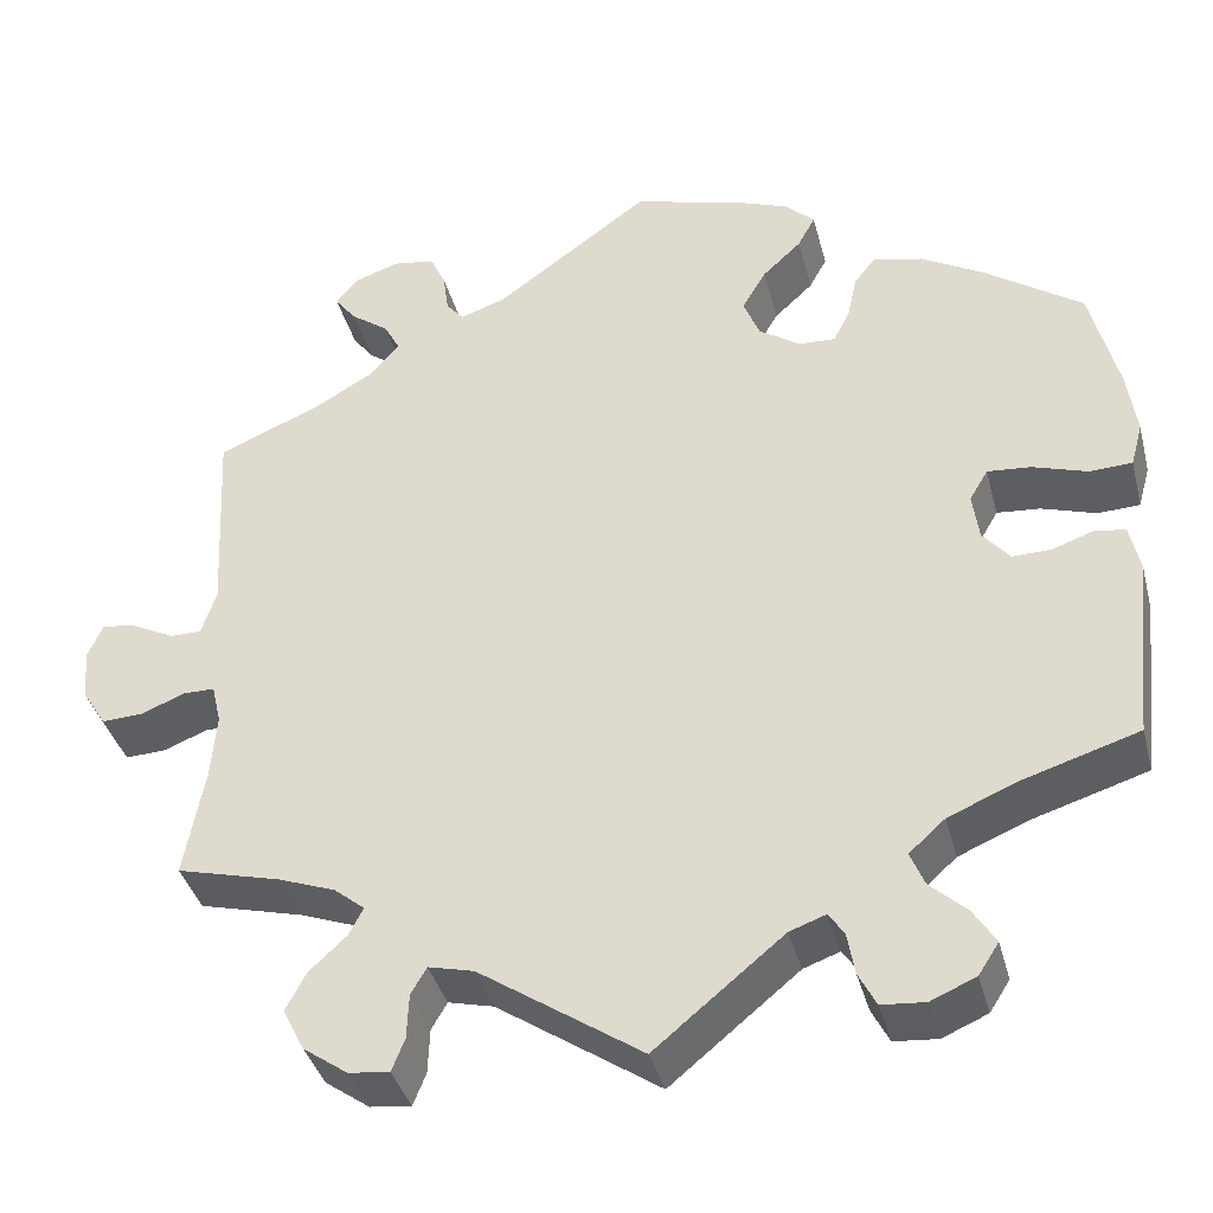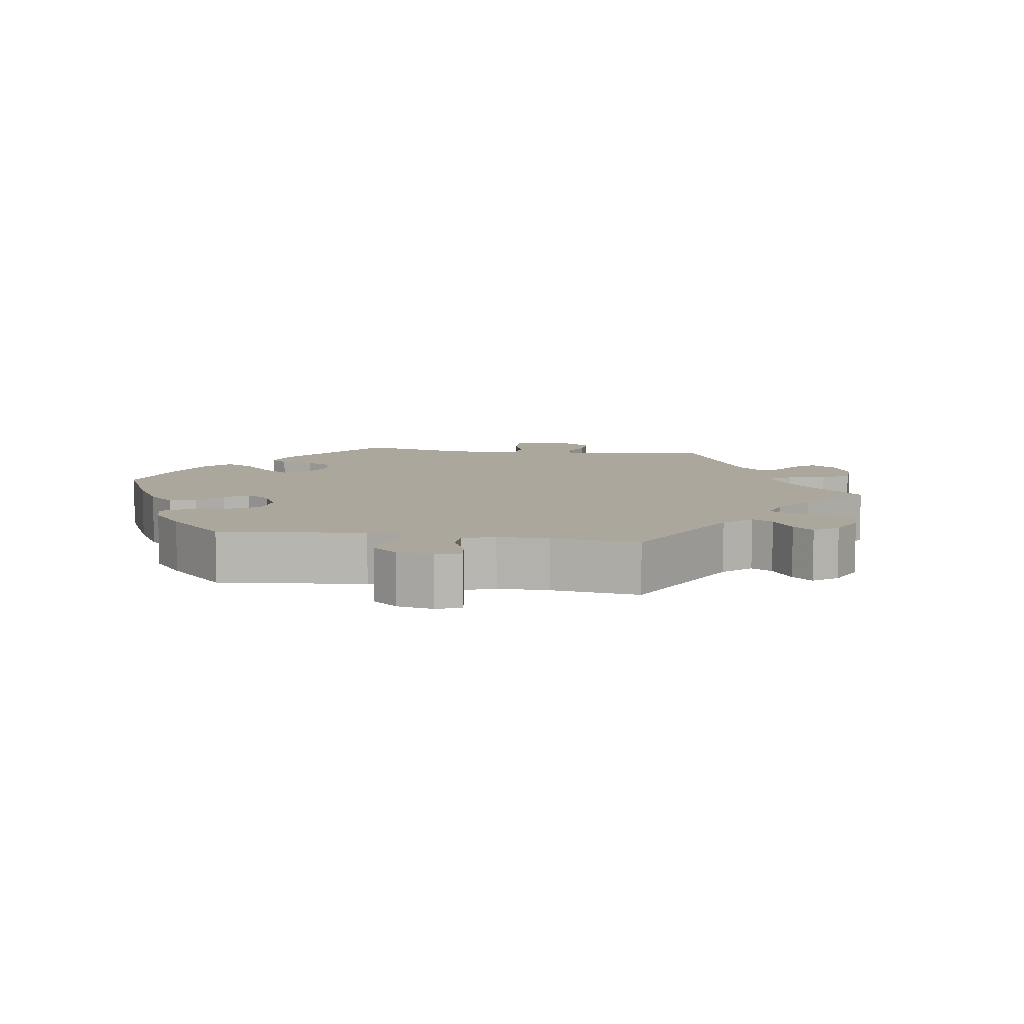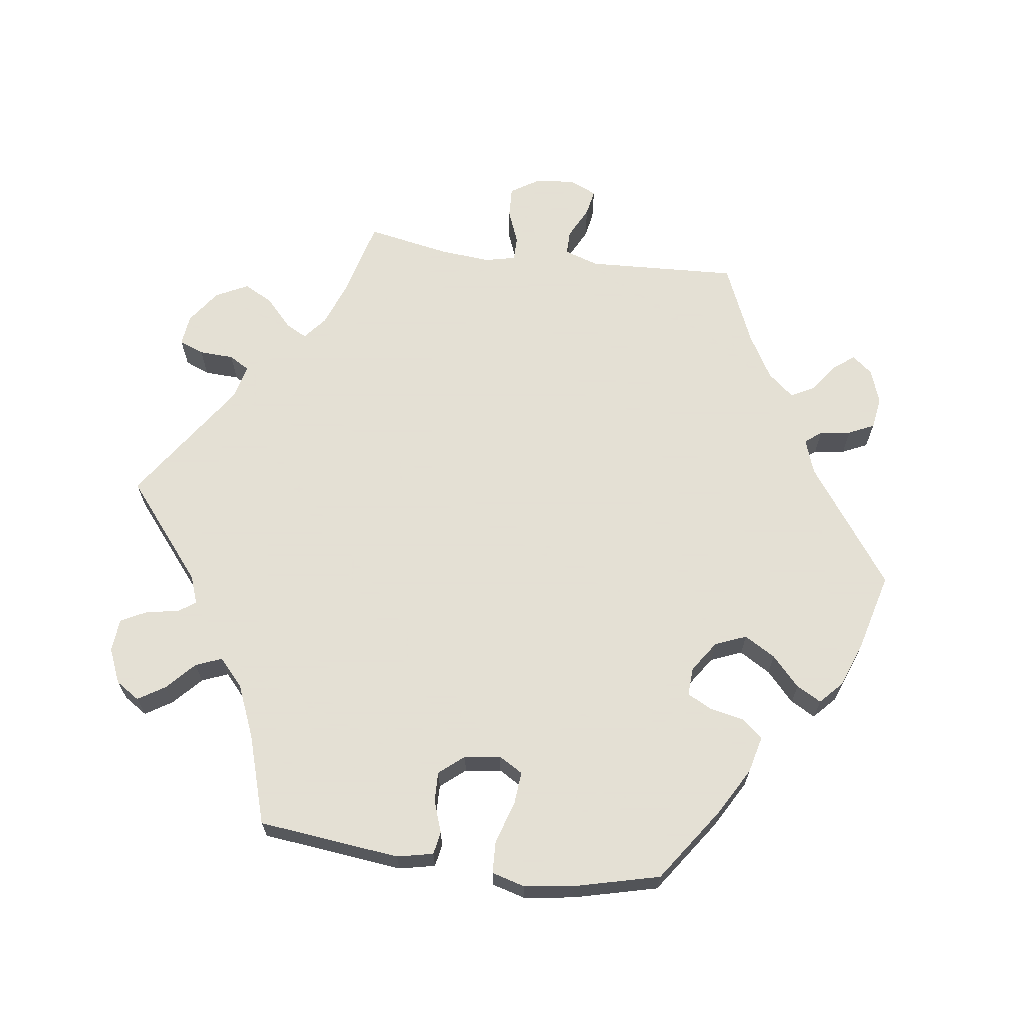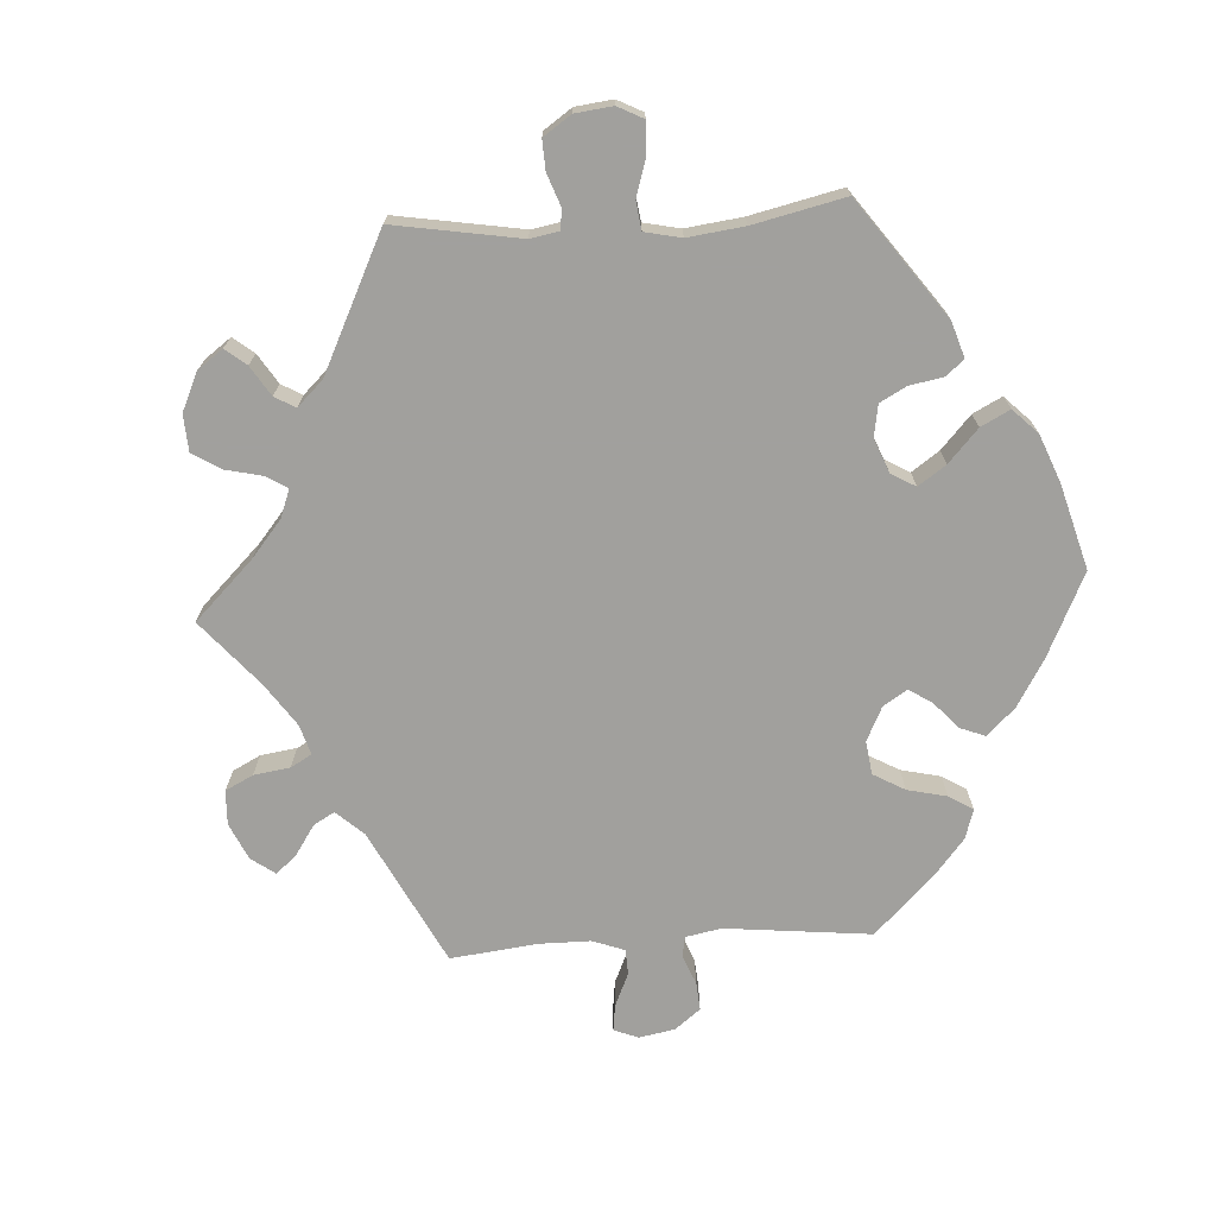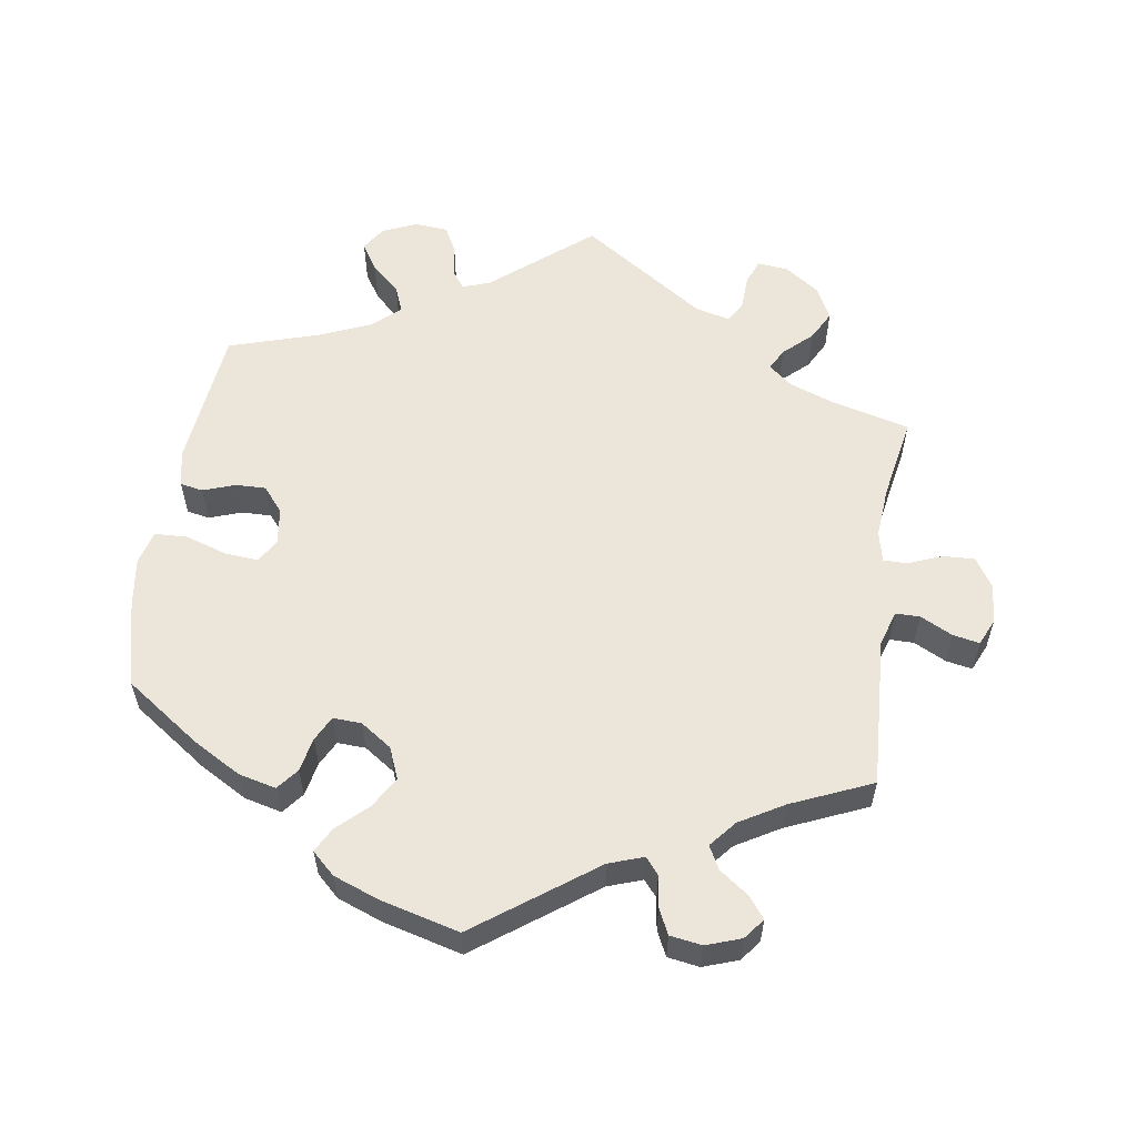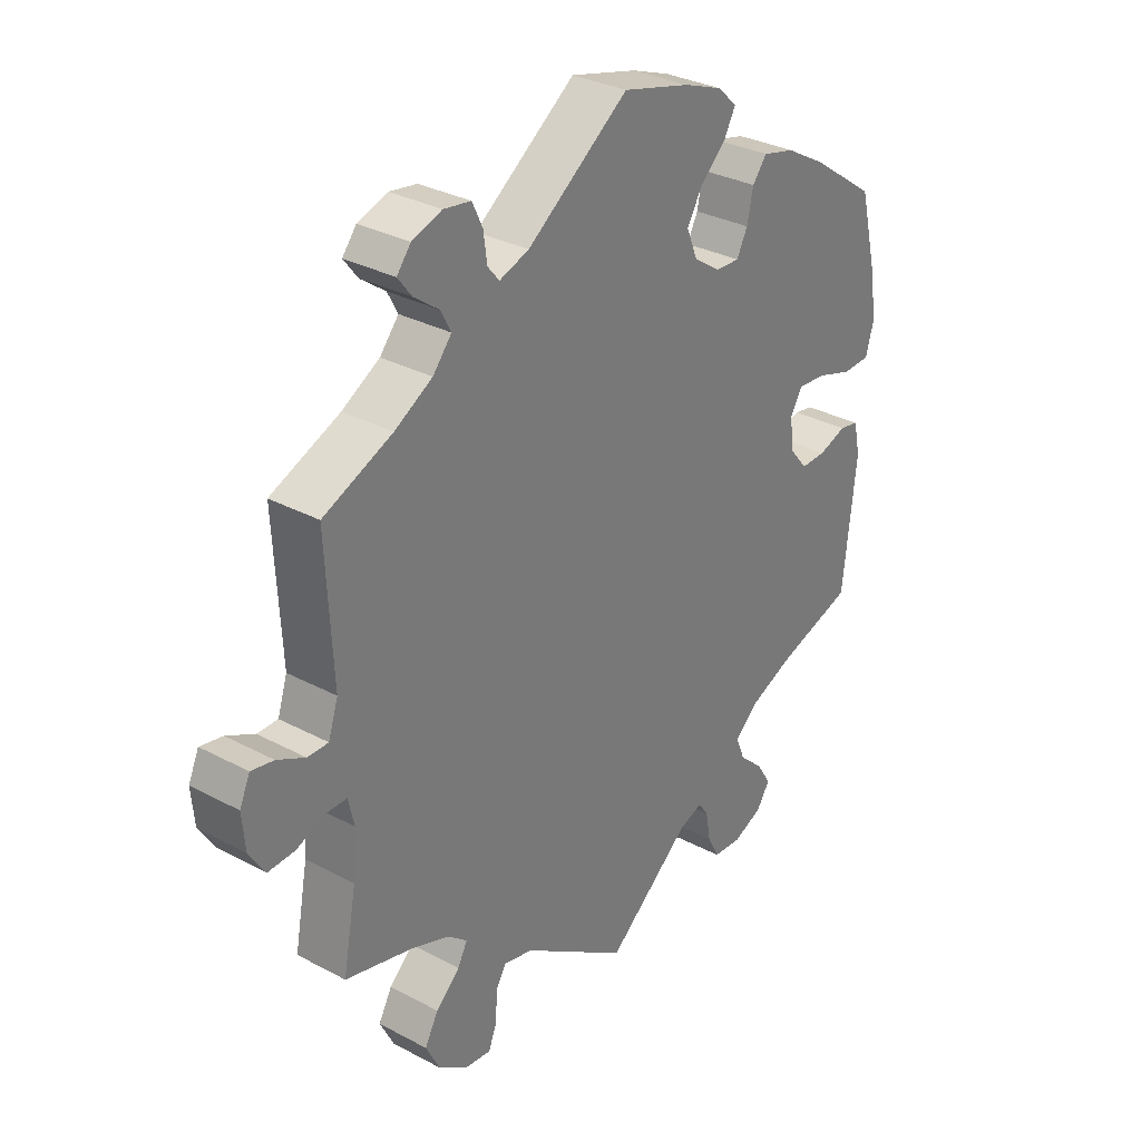
<metadata>
{"format":"obj","ext":"obj","renderer":"f3d","projection":"perspective","resolution":1024,"background":"white","views":[{"elev":-38.4,"azim":-165.6,"up":"+Z"},{"elev":8.4,"azim":38.8,"up":"+Y"},{"elev":66.2,"azim":-82.2,"up":"+Y"},{"elev":-71.7,"azim":-146.5,"up":"+Y"},{"elev":57.6,"azim":8.5,"up":"+Y"},{"elev":31.4,"azim":127.2,"up":"+Z"}]}
</metadata>
<code>
v 0.49 0.07 0.077
v 0.506 0.07 0.028
v 0.54 0.07 0.028
v 0.586 0.07 0.051
v 0.623 0.07 0.058
v 0.64 0.07 0.02
v 0.635 0.07 -0.036
v 0.609 0.07 -0.077
v 0.565 0.07 -0.075
v 0.517 0.07 -0.056
v 0.483 0.07 -0.056
v 0.473 0.07 -0.099
v 0.479 0.07 -0.171
v 0.501 0.07 -0.289
v 0.389 0.07 -0.318
v 0.327 0.07 -0.341
v 0.294 0.07 -0.368
v 0.31 0.07 -0.398
v 0.35 0.07 -0.435
v 0.372 0.07 -0.476
v 0.349 0.07 -0.522
v 0.301 0.07 -0.556
v 0.257 0.07 -0.561
v 0.243 0.07 -0.526
v 0.241 0.07 -0.477
v 0.224 0.07 -0.448
v 0.175 0.07 -0.46
v 0 0.07 -0.578
v -0.139 0.07 -0.464
v -0.178 0.07 -0.45
v -0.195 0.07 -0.474
v -0.203 0.07 -0.52
v -0.222 0.07 -0.557
v -0.269 0.07 -0.561
v -0.318 0.07 -0.54
v -0.34 0.07 -0.506
v -0.316 0.07 -0.468
v -0.276 0.07 -0.431
v -0.261 0.07 -0.394
v -0.3 0.07 -0.359
v -0.374 0.07 -0.328
v -0.5 0.07 -0.289
v -0.522 0.07 -0.088
v -0.511 0.07 -0.037
v -0.479 0.07 -0.031
v -0.433 0.07 -0.047
v -0.391 0.07 -0.048
v -0.362 0.07 -0.013
v -0.355 0.07 0.038
v -0.375 0.07 0.072
v -0.422 0.07 0.068
v -0.481 0.07 0.049
v -0.527 0.07 0.051
v -0.54 0.07 0.098
v -0.53 0.07 0.169
v -0.5 0.07 0.289
v -0.394 0.07 0.363
v -0.327 0.07 0.401
v -0.274 0.07 0.414
v -0.25 0.07 0.384
v -0.24 0.07 0.336
v -0.222 0.07 0.301
v -0.182 0.07 0.303
v -0.138 0.07 0.333
v -0.12 0.07 0.377
v -0.146 0.07 0.421
v -0.188 0.07 0.46
v -0.207 0.07 0.495
v -0.175 0.07 0.525
v -0.111 0.07 0.549
v 0 0.07 0.578
v 0.167 0.07 0.457
v 0.216 0.07 0.44
v 0.235 0.07 0.463
v 0.241 0.07 0.507
v 0.258 0.07 0.543
v 0.303 0.07 0.55
v 0.352 0.07 0.533
v 0.375 0.07 0.504
v 0.352 0.07 0.474
v 0.311 0.07 0.444
v 0.294 0.07 0.412
v 0.325 0.07 0.375
v 0.387 0.07 0.339
v 0.501 0.07 0.29
v 0.49 0 0.077
v 0.506 0 0.028
v 0.54 0 0.028
v 0.586 0 0.051
v 0.623 0 0.058
v 0.64 0 0.02
v 0.635 0 -0.036
v 0.609 0 -0.077
v 0.565 0 -0.075
v 0.517 0 -0.056
v 0.483 0 -0.056
v 0.473 0 -0.099
v 0.479 0 -0.171
v 0.501 0 -0.289
v 0.389 0 -0.318
v 0.327 0 -0.341
v 0.294 0 -0.368
v 0.31 0 -0.398
v 0.35 0 -0.435
v 0.372 0 -0.476
v 0.349 0 -0.522
v 0.301 0 -0.556
v 0.257 0 -0.561
v 0.243 0 -0.526
v 0.241 0 -0.477
v 0.224 0 -0.448
v 0.175 0 -0.46
v 0 0 -0.578
v -0.139 0 -0.464
v -0.178 0 -0.45
v -0.195 0 -0.474
v -0.203 0 -0.52
v -0.222 0 -0.557
v -0.269 0 -0.561
v -0.318 0 -0.54
v -0.34 0 -0.506
v -0.316 0 -0.468
v -0.276 0 -0.431
v -0.261 0 -0.394
v -0.3 0 -0.359
v -0.374 0 -0.328
v -0.5 0 -0.289
v -0.522 0 -0.088
v -0.511 0 -0.037
v -0.479 0 -0.031
v -0.433 0 -0.047
v -0.391 0 -0.048
v -0.362 0 -0.013
v -0.355 0 0.038
v -0.375 0 0.072
v -0.422 0 0.068
v -0.481 0 0.049
v -0.527 0 0.051
v -0.54 0 0.098
v -0.53 0 0.169
v -0.5 0 0.289
v -0.394 0 0.363
v -0.327 0 0.401
v -0.274 0 0.414
v -0.25 0 0.384
v -0.24 0 0.336
v -0.222 0 0.301
v -0.182 0 0.303
v -0.138 0 0.333
v -0.12 0 0.377
v -0.146 0 0.421
v -0.188 0 0.46
v -0.207 0 0.495
v -0.175 0 0.525
v -0.111 0 0.549
v 0 0 0.578
v 0.167 0 0.457
v 0.216 0 0.44
v 0.235 0 0.463
v 0.241 0 0.507
v 0.258 0 0.543
v 0.303 0 0.55
v 0.352 0 0.533
v 0.375 0 0.504
v 0.352 0 0.474
v 0.311 0 0.444
v 0.294 0 0.412
v 0.325 0 0.375
v 0.387 0 0.339
v 0.501 0 0.29
f 84 85 1
f 83 84 1 2
f 82 83 2
f 78 79 80 81
f 78 81 82
f 77 78 82
f 74 75 76 77
f 74 77 82
f 73 74 82 2
f 69 70 71 72
f 69 72 73 2
f 66 67 68 69
f 65 66 69 2
f 58 59 60 61
f 58 61 62
f 57 58 62
f 56 57 62
f 55 56 62
f 54 55 62 63
f 51 52 53 54
f 50 51 54 63
f 43 44 45 46
f 41 42 43 46
f 40 41 46 47
f 39 40 47 48
f 35 36 37 38
f 35 38 39
f 34 35 39
f 31 32 33 34
f 30 31 34 39
f 29 30 39 48
f 27 28 29 48
f 22 23 24 25
f 22 25 26
f 21 22 26
f 18 19 20 21
f 17 18 21 26
f 13 14 15
f 12 13 15 16
f 11 12 16 17
f 7 8 9 10
f 7 10 11
f 6 7 11
f 3 4 5 6
f 2 3 6 11
f 64 65 2 11
f 49 50 63 64
f 27 48 49 64
f 26 27 64
f 11 17 26 64
f 86 170 169
f 87 86 169 168
f 87 168 167
f 166 165 164 163
f 167 166 163
f 167 163 162
f 162 161 160 159
f 167 162 159
f 87 167 159 158
f 157 156 155 154
f 87 158 157 154
f 154 153 152 151
f 87 154 151 150
f 146 145 144 143
f 147 146 143
f 147 143 142
f 147 142 141
f 147 141 140
f 148 147 140 139
f 139 138 137 136
f 148 139 136 135
f 131 130 129 128
f 131 128 127 126
f 132 131 126 125
f 133 132 125 124
f 123 122 121 120
f 124 123 120
f 124 120 119
f 119 118 117 116
f 124 119 116 115
f 133 124 115 114
f 133 114 113 112
f 110 109 108 107
f 111 110 107
f 111 107 106
f 106 105 104 103
f 111 106 103 102
f 100 99 98
f 101 100 98 97
f 102 101 97 96
f 95 94 93 92
f 96 95 92
f 96 92 91
f 91 90 89 88
f 96 91 88 87
f 96 87 150 149
f 149 148 135 134
f 149 134 133 112
f 149 112 111
f 149 111 102 96
f 1 86 87 2
f 2 87 88 3
f 3 88 89 4
f 4 89 90 5
f 5 90 91 6
f 6 91 92 7
f 7 92 93 8
f 8 93 94 9
f 9 94 95 10
f 10 95 96 11
f 11 96 97 12
f 12 97 98 13
f 13 98 99 14
f 14 99 100 15
f 15 100 101 16
f 16 101 102 17
f 17 102 103 18
f 18 103 104 19
f 19 104 105 20
f 20 105 106 21
f 21 106 107 22
f 22 107 108 23
f 23 108 109 24
f 24 109 110 25
f 25 110 111 26
f 26 111 112 27
f 27 112 113 28
f 28 113 114 29
f 29 114 115 30
f 30 115 116 31
f 31 116 117 32
f 32 117 118 33
f 33 118 119 34
f 34 119 120 35
f 35 120 121 36
f 36 121 122 37
f 37 122 123 38
f 38 123 124 39
f 39 124 125 40
f 40 125 126 41
f 41 126 127 42
f 42 127 128 43
f 43 128 129 44
f 44 129 130 45
f 45 130 131 46
f 46 131 132 47
f 47 132 133 48
f 48 133 134 49
f 49 134 135 50
f 50 135 136 51
f 51 136 137 52
f 52 137 138 53
f 53 138 139 54
f 54 139 140 55
f 55 140 141 56
f 56 141 142 57
f 57 142 143 58
f 58 143 144 59
f 59 144 145 60
f 60 145 146 61
f 61 146 147 62
f 62 147 148 63
f 63 148 149 64
f 64 149 150 65
f 65 150 151 66
f 66 151 152 67
f 67 152 153 68
f 68 153 154 69
f 69 154 155 70
f 70 155 156 71
f 71 156 157 72
f 72 157 158 73
f 73 158 159 74
f 74 159 160 75
f 75 160 161 76
f 76 161 162 77
f 77 162 163 78
f 78 163 164 79
f 79 164 165 80
f 80 165 166 81
f 81 166 167 82
f 82 167 168 83
f 83 168 169 84
f 84 169 170 85
f 85 170 86 1

</code>
